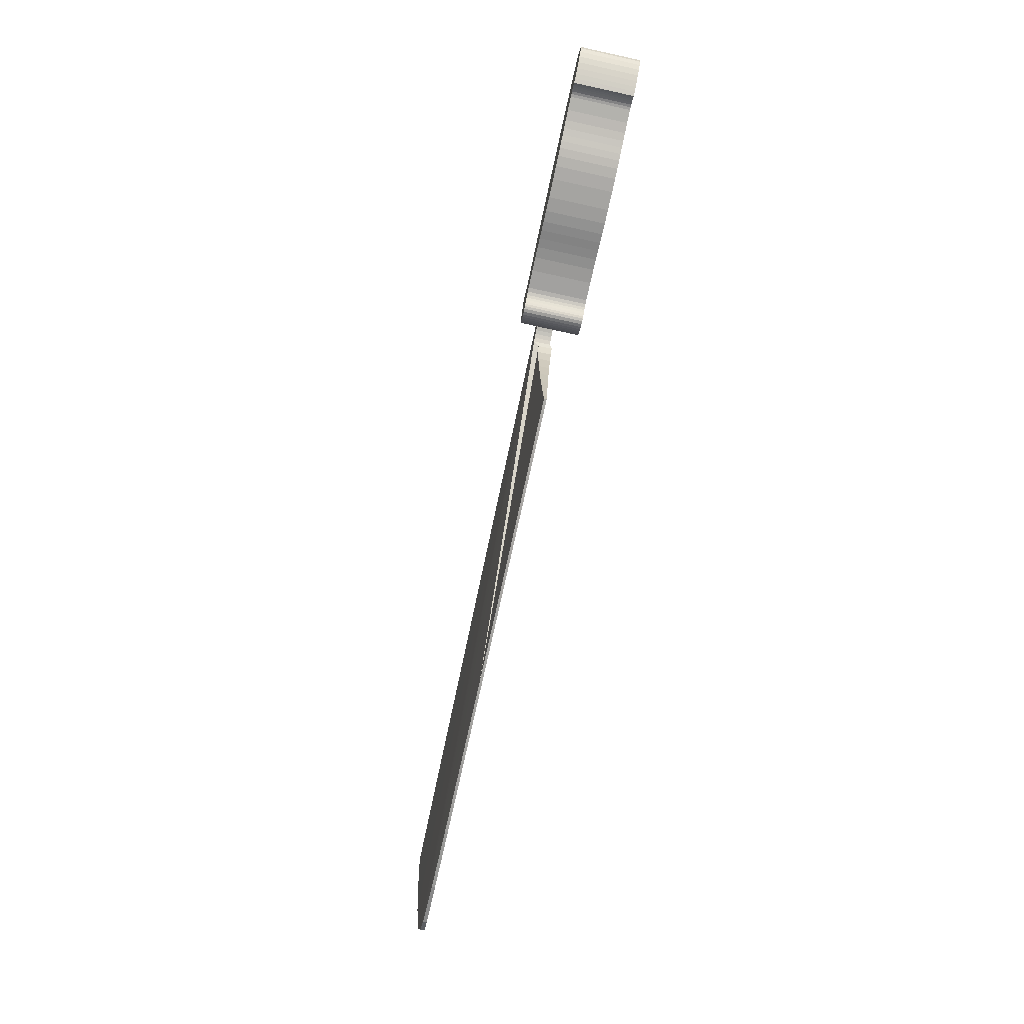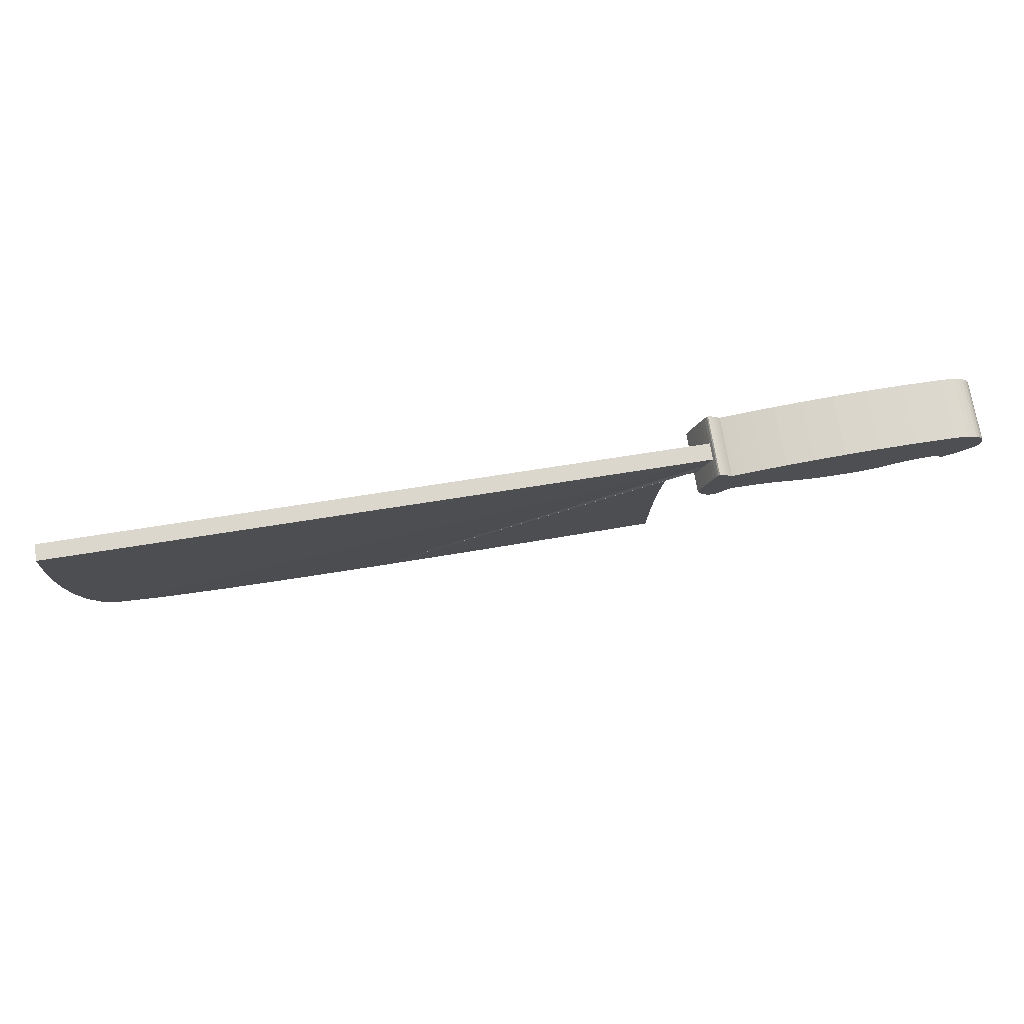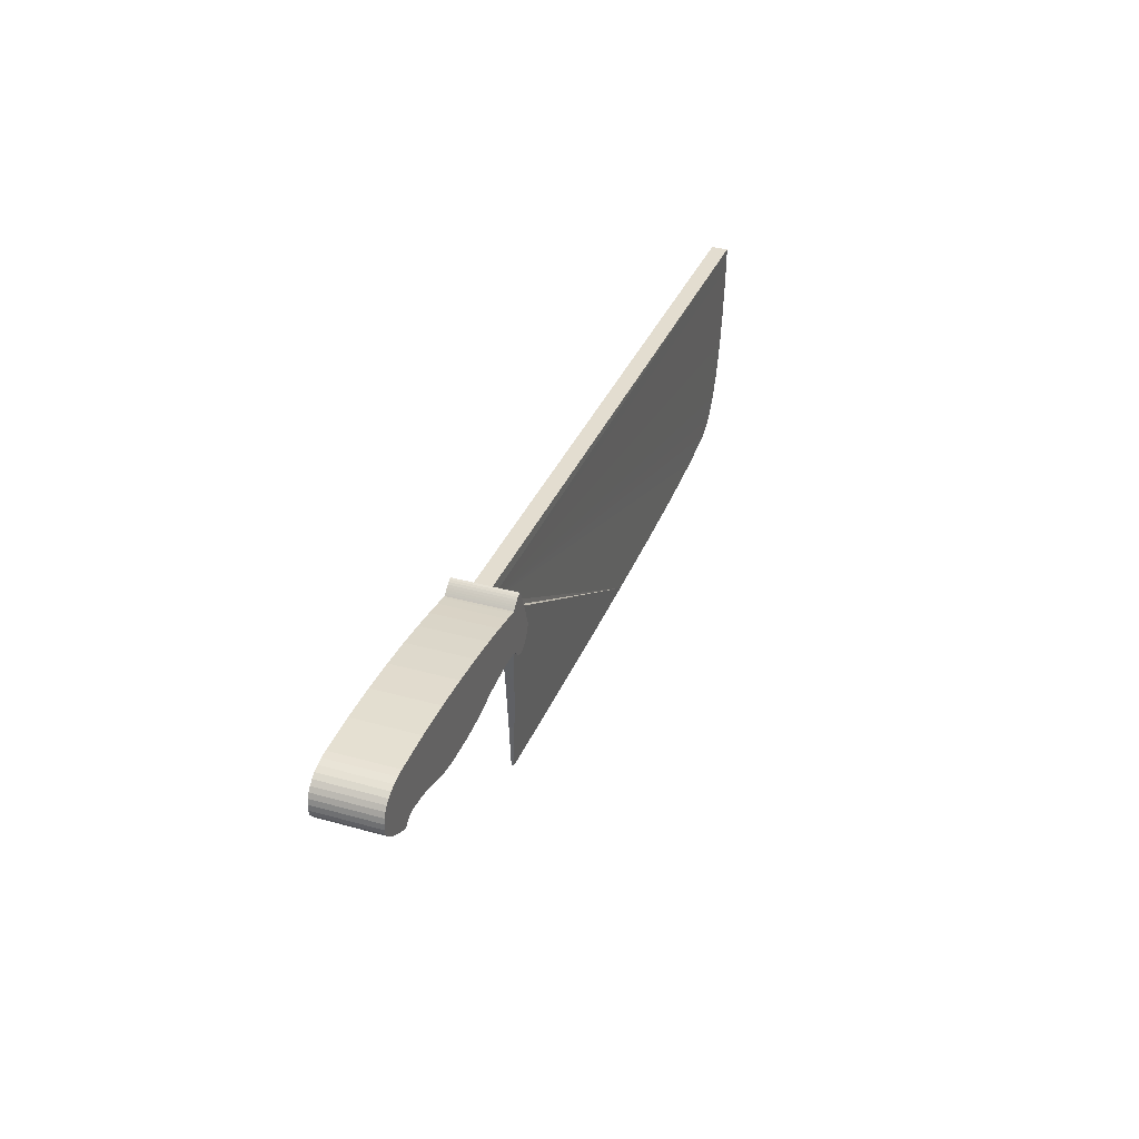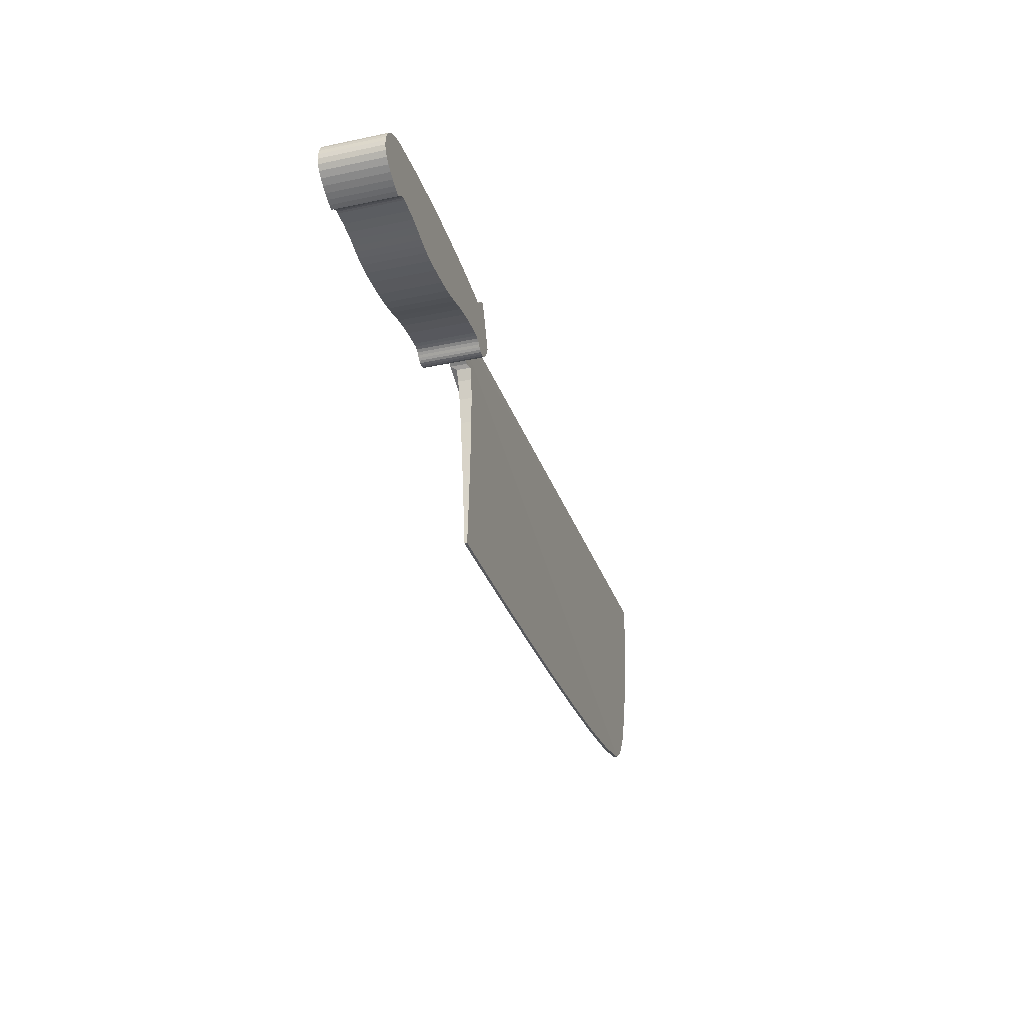
<metadata>
{"format":"obj","ext":"obj","renderer":"f3d","projection":"perspective","resolution":1024,"background":"white","views":[{"elev":-74.1,"azim":77.7,"up":"+Y"},{"elev":73.2,"azim":-9.3,"up":"+Y"},{"elev":35.4,"azim":110.3,"up":"+Y"},{"elev":-30.8,"azim":106.9,"up":"+Y"}]}
</metadata>
<code>
o m725
v 0.8975 0.2534 0.06888
v 0.899 0.2281 0.06888
v 0.6922 0.2274 0.06888
v 0.6916 0.2275 0.06888
v 0.6898 0.2276 0.06888
v 0.6872 0.2276 0.06888
v 0.684 0.2274 0.06888
v 0.6802 0.2268 0.06888
v 0.6763 0.2258 0.06888
v 0.6724 0.2242 0.06888
v 0.6687 0.2219 0.06888
v 0.6655 0.2187 0.06331
v 0.6613 0.2075 0.06297
v 0.658 0.1875 0.06236
v 0.6554 0.1613 0.06156
v 0.6536 0.1316 0.06066
v 0.6523 0.1013 0.05974
v 0.6515 0.07292 0.05887
v 0.6511 0.0493 0.05815
v 0.6509 0.03313 0.05766
v 0.6508 0.02714 0.05748
v 0.6342 0.02678 0.05747
v 0.5889 0.026 0.05744
v 0.5221 0.02525 0.05742
v 0.4409 0.025 0.05741
v 0.3523 0.0257 0.05743
v 0.2635 0.02781 0.0575
v 0.1816 0.03178 0.05762
v 0.1136 0.03807 0.05781
v 0.06663 0.04714 0.05809
v 0.04989 0.05934 0.05846
v 0.03818 0.08169 0.05914
v 0.03066 0.1111 0.06003
v 0.02654 0.1445 0.06105
v 0.025 0.1787 0.06209
v 0.02522 0.2108 0.06307
v 0.02638 0.2375 0.06388
v 0.02768 0.2558 0.06444
v 0.02829 0.2626 0.06465
v 0.7046 0.2621 0.06888
v 0.7039 0.2508 0.06888
v 0.8975 0.2534 0.05181
v 0.899 0.2281 0.05181
v 0.6922 0.2274 0.05181
v 0.6916 0.2275 0.05181
v 0.6898 0.2276 0.05181
v 0.6872 0.2276 0.05181
v 0.684 0.2274 0.05181
v 0.6802 0.2268 0.05181
v 0.6763 0.2258 0.05181
v 0.6724 0.2242 0.05181
v 0.6687 0.2219 0.05181
v 0.6655 0.2187 0.04891
v 0.6613 0.2075 0.04925
v 0.658 0.1875 0.04986
v 0.6554 0.1613 0.05066
v 0.6536 0.1316 0.05156
v 0.6523 0.1013 0.05249
v 0.6515 0.07292 0.05335
v 0.6511 0.0493 0.05407
v 0.6509 0.03313 0.05456
v 0.6508 0.02714 0.05474
v 0.6342 0.02678 0.05475
v 0.5889 0.026 0.05478
v 0.5221 0.02525 0.0548
v 0.4409 0.025 0.05481
v 0.3523 0.0257 0.05479
v 0.2635 0.02781 0.05472
v 0.1816 0.03178 0.0546
v 0.1136 0.03807 0.05441
v 0.06663 0.04714 0.05414
v 0.04989 0.05934 0.05376
v 0.03818 0.08169 0.05308
v 0.03066 0.1111 0.05219
v 0.02654 0.1445 0.05117
v 0.025 0.1787 0.05013
v 0.02522 0.2108 0.04915
v 0.02638 0.2375 0.04834
v 0.02768 0.2558 0.04778
v 0.02829 0.2626 0.04757
v 0.7046 0.2621 0.05181
v 0.7039 0.2508 0.05181
v 0.6851 0.2225 0.08723
v 0.6856 0.224 0.08723
v 0.6871 0.2282 0.08723
v 0.6892 0.2341 0.08723
v 0.6918 0.2412 0.08723
v 0.6946 0.2486 0.08723
v 0.6973 0.2557 0.08723
v 0.6998 0.2616 0.08723
v 0.7018 0.2655 0.08723
v 0.703 0.2669 0.08723
v 0.7049 0.2661 0.08723
v 0.7069 0.2649 0.08723
v 0.7089 0.2635 0.08723
v 0.7108 0.2619 0.08723
v 0.7125 0.2603 0.08723
v 0.714 0.2588 0.08723
v 0.7151 0.2576 0.08723
v 0.7159 0.2568 0.08723
v 0.7161 0.2565 0.08723
v 0.7199 0.2572 0.08723
v 0.7308 0.2589 0.08723
v 0.7479 0.2614 0.08723
v 0.7706 0.2641 0.08723
v 0.7981 0.2666 0.08723
v 0.8295 0.2687 0.08723
v 0.8642 0.2698 0.08723
v 0.9014 0.2696 0.08723
v 0.9403 0.2676 0.08723
v 0.9479 0.2666 0.08723
v 0.9545 0.2649 0.08723
v 0.9602 0.2625 0.08723
v 0.9649 0.2595 0.08723
v 0.9686 0.256 0.08723
v 0.9715 0.2519 0.08723
v 0.9735 0.2473 0.08723
v 0.9747 0.2424 0.08723
v 0.975 0.2371 0.08723
v 0.9737 0.2318 0.08723
v 0.9705 0.227 0.08723
v 0.9657 0.2225 0.08723
v 0.9602 0.2186 0.08723
v 0.9543 0.2152 0.08723
v 0.9487 0.2124 0.08723
v 0.9441 0.2103 0.08723
v 0.9408 0.2091 0.08723
v 0.9396 0.2086 0.08723
v 0.9394 0.2089 0.08723
v 0.9388 0.2096 0.08723
v 0.9378 0.2107 0.08723
v 0.9364 0.212 0.08723
v 0.9347 0.2133 0.08723
v 0.9327 0.2145 0.08723
v 0.9304 0.2155 0.08723
v 0.9279 0.2161 0.08723
v 0.925 0.2162 0.08723
v 0.9117 0.215 0.08723
v 0.9015 0.2134 0.08723
v 0.8934 0.2114 0.08723
v 0.8867 0.2094 0.08723
v 0.8803 0.2073 0.08723
v 0.8735 0.2055 0.08723
v 0.8653 0.2039 0.08723
v 0.8548 0.2028 0.08723
v 0.8412 0.2024 0.08723
v 0.8224 0.2027 0.08723
v 0.808 0.2037 0.08723
v 0.7966 0.2053 0.08723
v 0.7871 0.2072 0.08723
v 0.7782 0.2092 0.08723
v 0.7688 0.2112 0.08723
v 0.7575 0.213 0.08723
v 0.7432 0.2142 0.08723
v 0.7246 0.2149 0.08723
v 0.7204 0.2144 0.08723
v 0.7171 0.2133 0.08723
v 0.7145 0.2115 0.08723
v 0.7123 0.2096 0.08723
v 0.7104 0.2075 0.08723
v 0.7085 0.2057 0.08723
v 0.7064 0.2043 0.08723
v 0.7037 0.2036 0.08723
v 0.7004 0.2038 0.08723
v 0.6971 0.2049 0.08723
v 0.6942 0.2069 0.08723
v 0.6918 0.2095 0.08723
v 0.6897 0.2124 0.08723
v 0.688 0.2153 0.08723
v 0.6867 0.2181 0.08723
v 0.6858 0.2204 0.08723
v 0.6853 0.2219 0.08723
v 0.6851 0.2225 0.025
v 0.6856 0.224 0.025
v 0.6871 0.2282 0.025
v 0.6892 0.2341 0.025
v 0.6918 0.2412 0.025
v 0.6946 0.2486 0.025
v 0.6973 0.2557 0.025
v 0.6998 0.2616 0.025
v 0.7018 0.2655 0.025
v 0.703 0.2669 0.025
v 0.7049 0.2661 0.025
v 0.7069 0.2649 0.025
v 0.7089 0.2635 0.025
v 0.7108 0.2619 0.025
v 0.7125 0.2603 0.025
v 0.714 0.2588 0.025
v 0.7151 0.2576 0.025
v 0.7159 0.2568 0.025
v 0.7161 0.2565 0.025
v 0.7199 0.2572 0.025
v 0.7308 0.2589 0.025
v 0.7479 0.2614 0.025
v 0.7706 0.2641 0.025
v 0.7981 0.2666 0.025
v 0.8295 0.2687 0.025
v 0.8642 0.2698 0.025
v 0.9014 0.2696 0.025
v 0.9403 0.2676 0.025
v 0.9479 0.2666 0.025
v 0.9545 0.2649 0.025
v 0.9602 0.2625 0.025
v 0.9649 0.2595 0.025
v 0.9686 0.256 0.025
v 0.9715 0.2519 0.025
v 0.9735 0.2473 0.025
v 0.9747 0.2424 0.025
v 0.975 0.2371 0.025
v 0.9737 0.2318 0.025
v 0.9705 0.227 0.025
v 0.9657 0.2225 0.025
v 0.9602 0.2186 0.025
v 0.9543 0.2152 0.025
v 0.9487 0.2124 0.025
v 0.9441 0.2103 0.025
v 0.9408 0.2091 0.025
v 0.9396 0.2086 0.025
v 0.9394 0.2089 0.025
v 0.9388 0.2096 0.025
v 0.9378 0.2107 0.025
v 0.9364 0.212 0.025
v 0.9347 0.2133 0.025
v 0.9327 0.2145 0.025
v 0.9304 0.2155 0.025
v 0.9279 0.2161 0.025
v 0.925 0.2162 0.025
v 0.9117 0.215 0.025
v 0.9015 0.2134 0.025
v 0.8934 0.2114 0.025
v 0.8867 0.2094 0.025
v 0.8803 0.2073 0.025
v 0.8735 0.2055 0.025
v 0.8653 0.2039 0.025
v 0.8548 0.2028 0.025
v 0.8412 0.2024 0.025
v 0.8224 0.2027 0.025
v 0.808 0.2037 0.025
v 0.7966 0.2053 0.025
v 0.7871 0.2072 0.025
v 0.7782 0.2092 0.025
v 0.7688 0.2112 0.025
v 0.7575 0.213 0.025
v 0.7432 0.2142 0.025
v 0.7246 0.2149 0.025
v 0.7204 0.2144 0.025
v 0.7171 0.2133 0.025
v 0.7145 0.2115 0.025
v 0.7123 0.2096 0.025
v 0.7104 0.2075 0.025
v 0.7085 0.2057 0.025
v 0.7064 0.2043 0.025
v 0.7037 0.2036 0.025
v 0.7004 0.2038 0.025
v 0.6971 0.2049 0.025
v 0.6942 0.2069 0.025
v 0.6918 0.2095 0.025
v 0.6897 0.2124 0.025
v 0.688 0.2153 0.025
v 0.6867 0.2181 0.025
v 0.6858 0.2204 0.025
v 0.6853 0.2219 0.025
f 41 40 39
f 3 2 1
f 3 1 41
f 22 21 20
f 41 39 38
f 41 38 37
f 41 37 36
f 41 36 35
f 41 35 34
f 41 34 33
f 41 33 32
f 41 32 31
f 41 31 30
f 41 30 29
f 41 29 28
f 41 28 27
f 41 27 26
f 4 3 41
f 22 20 19
f 5 4 41
f 6 5 41
f 23 22 19
f 23 19 18
f 23 18 17
f 7 6 41
f 24 23 17
f 24 17 16
f 24 16 15
f 25 24 15
f 25 15 14
f 25 14 13
f 8 7 41
f 26 25 13
f 26 13 12
f 9 8 41
f 10 9 41
f 10 41 26
f 11 10 26
f 11 26 12
f 1 2 43
f 1 43 42
f 2 3 44
f 2 44 43
f 3 4 45
f 3 45 44
f 4 5 46
f 4 46 45
f 5 6 47
f 5 47 46
f 6 7 48
f 6 48 47
f 7 8 49
f 7 49 48
f 8 9 50
f 8 50 49
f 9 10 51
f 9 51 50
f 10 11 52
f 10 52 51
f 11 12 53
f 11 53 52
f 12 13 54
f 12 54 53
f 13 14 55
f 13 55 54
f 14 15 56
f 14 56 55
f 15 16 57
f 15 57 56
f 16 17 58
f 16 58 57
f 17 18 59
f 17 59 58
f 18 19 60
f 18 60 59
f 19 20 61
f 19 61 60
f 20 21 62
f 20 62 61
f 21 22 63
f 21 63 62
f 22 23 64
f 22 64 63
f 23 24 65
f 23 65 64
f 24 25 66
f 24 66 65
f 25 26 67
f 25 67 66
f 26 27 68
f 26 68 67
f 27 28 69
f 27 69 68
f 28 29 70
f 28 70 69
f 29 30 71
f 29 71 70
f 30 31 72
f 30 72 71
f 31 32 73
f 31 73 72
f 32 33 74
f 32 74 73
f 33 34 75
f 33 75 74
f 34 35 76
f 34 76 75
f 35 36 77
f 35 77 76
f 36 37 78
f 36 78 77
f 37 38 79
f 37 79 78
f 38 39 80
f 38 80 79
f 39 40 81
f 39 81 80
f 40 41 82
f 40 82 81
f 41 1 42
f 41 42 82
f 80 81 82
f 42 43 44
f 82 42 44
f 61 62 63
f 79 80 82
f 78 79 82
f 77 78 82
f 76 77 82
f 75 76 82
f 74 75 82
f 73 74 82
f 72 73 82
f 71 72 82
f 70 71 82
f 69 70 82
f 68 69 82
f 67 68 82
f 82 44 45
f 60 61 63
f 82 45 46
f 82 46 47
f 60 63 64
f 59 60 64
f 58 59 64
f 82 47 48
f 58 64 65
f 57 58 65
f 56 57 65
f 56 65 66
f 55 56 66
f 54 55 66
f 82 48 49
f 54 66 67
f 53 54 67
f 82 49 50
f 82 50 51
f 67 82 51
f 67 51 52
f 53 67 52
f 129 128 127
f 93 92 91
f 130 129 127
f 93 91 90
f 94 93 90
f 95 94 90
f 95 90 89
f 96 95 89
f 97 96 89
f 98 97 89
f 98 89 88
f 99 98 88
f 100 99 88
f 101 100 88
f 101 88 87
f 101 87 86
f 130 127 126
f 131 130 126
f 132 131 126
f 84 83 172
f 132 126 125
f 133 132 125
f 101 86 85
f 102 101 85
f 103 102 85
f 103 85 84
f 103 84 172
f 103 172 171
f 103 171 170
f 103 170 169
f 103 169 168
f 103 168 167
f 103 167 166
f 103 166 165
f 103 165 164
f 103 164 163
f 103 163 162
f 103 162 161
f 103 161 160
f 103 160 159
f 103 159 158
f 103 158 157
f 103 157 156
f 103 156 155
f 103 155 154
f 104 103 154
f 104 154 153
f 105 104 153
f 105 153 152
f 106 105 152
f 106 152 151
f 106 151 150
f 106 150 149
f 107 106 149
f 107 149 148
f 107 148 147
f 107 147 146
f 108 107 146
f 108 146 145
f 108 145 144
f 108 144 143
f 109 108 143
f 109 143 142
f 109 142 141
f 109 141 140
f 109 140 139
f 109 139 138
f 110 109 138
f 110 138 137
f 110 137 136
f 110 136 135
f 111 110 135
f 112 111 135
f 112 135 134
f 113 112 134
f 114 113 134
f 115 114 134
f 116 115 134
f 117 116 134
f 118 117 134
f 119 118 134
f 120 119 134
f 121 120 134
f 122 121 134
f 123 122 134
f 124 123 134
f 125 124 134
f 133 125 134
f 83 84 174
f 83 174 173
f 84 85 175
f 84 175 174
f 85 86 176
f 85 176 175
f 86 87 177
f 86 177 176
f 87 88 178
f 87 178 177
f 88 89 179
f 88 179 178
f 89 90 180
f 89 180 179
f 90 91 181
f 90 181 180
f 91 92 182
f 91 182 181
f 92 93 183
f 92 183 182
f 93 94 184
f 93 184 183
f 94 95 185
f 94 185 184
f 95 96 186
f 95 186 185
f 96 97 187
f 96 187 186
f 97 98 188
f 97 188 187
f 98 99 189
f 98 189 188
f 99 100 190
f 99 190 189
f 100 101 191
f 100 191 190
f 101 102 192
f 101 192 191
f 102 103 193
f 102 193 192
f 103 104 194
f 103 194 193
f 104 105 195
f 104 195 194
f 105 106 196
f 105 196 195
f 106 107 197
f 106 197 196
f 107 108 198
f 107 198 197
f 108 109 199
f 108 199 198
f 109 110 200
f 109 200 199
f 110 111 201
f 110 201 200
f 111 112 202
f 111 202 201
f 112 113 203
f 112 203 202
f 113 114 204
f 113 204 203
f 114 115 205
f 114 205 204
f 115 116 206
f 115 206 205
f 116 117 207
f 116 207 206
f 117 118 208
f 117 208 207
f 118 119 209
f 118 209 208
f 119 120 210
f 119 210 209
f 120 121 211
f 120 211 210
f 121 122 212
f 121 212 211
f 122 123 213
f 122 213 212
f 123 124 214
f 123 214 213
f 124 125 215
f 124 215 214
f 125 126 216
f 125 216 215
f 126 127 217
f 126 217 216
f 127 128 218
f 127 218 217
f 128 129 219
f 128 219 218
f 129 130 220
f 129 220 219
f 130 131 221
f 130 221 220
f 131 132 222
f 131 222 221
f 132 133 223
f 132 223 222
f 133 134 224
f 133 224 223
f 134 135 225
f 134 225 224
f 135 136 226
f 135 226 225
f 136 137 227
f 136 227 226
f 137 138 228
f 137 228 227
f 138 139 229
f 138 229 228
f 139 140 230
f 139 230 229
f 140 141 231
f 140 231 230
f 141 142 232
f 141 232 231
f 142 143 233
f 142 233 232
f 143 144 234
f 143 234 233
f 144 145 235
f 144 235 234
f 145 146 236
f 145 236 235
f 146 147 237
f 146 237 236
f 147 148 238
f 147 238 237
f 148 149 239
f 148 239 238
f 149 150 240
f 149 240 239
f 150 151 241
f 150 241 240
f 151 152 242
f 151 242 241
f 152 153 243
f 152 243 242
f 153 154 244
f 153 244 243
f 154 155 245
f 154 245 244
f 155 156 246
f 155 246 245
f 156 157 247
f 156 247 246
f 157 158 248
f 157 248 247
f 158 159 249
f 158 249 248
f 159 160 250
f 159 250 249
f 160 161 251
f 160 251 250
f 161 162 252
f 161 252 251
f 162 163 253
f 162 253 252
f 163 164 254
f 163 254 253
f 164 165 255
f 164 255 254
f 165 166 256
f 165 256 255
f 166 167 257
f 166 257 256
f 167 168 258
f 167 258 257
f 168 169 259
f 168 259 258
f 169 170 260
f 169 260 259
f 170 171 261
f 170 261 260
f 171 172 262
f 171 262 261
f 172 83 173
f 172 173 262
f 217 218 219
f 181 182 183
f 217 219 220
f 180 181 183
f 180 183 184
f 180 184 185
f 179 180 185
f 179 185 186
f 179 186 187
f 179 187 188
f 178 179 188
f 178 188 189
f 178 189 190
f 178 190 191
f 177 178 191
f 176 177 191
f 216 217 220
f 216 220 221
f 216 221 222
f 262 173 174
f 215 216 222
f 215 222 223
f 175 176 191
f 175 191 192
f 175 192 193
f 174 175 193
f 262 174 193
f 261 262 193
f 260 261 193
f 259 260 193
f 258 259 193
f 257 258 193
f 256 257 193
f 255 256 193
f 254 255 193
f 253 254 193
f 252 253 193
f 251 252 193
f 250 251 193
f 249 250 193
f 248 249 193
f 247 248 193
f 246 247 193
f 245 246 193
f 244 245 193
f 244 193 194
f 243 244 194
f 243 194 195
f 242 243 195
f 242 195 196
f 241 242 196
f 240 241 196
f 239 240 196
f 239 196 197
f 238 239 197
f 237 238 197
f 236 237 197
f 236 197 198
f 235 236 198
f 234 235 198
f 233 234 198
f 233 198 199
f 232 233 199
f 231 232 199
f 230 231 199
f 229 230 199
f 228 229 199
f 228 199 200
f 227 228 200
f 226 227 200
f 225 226 200
f 225 200 201
f 225 201 202
f 224 225 202
f 224 202 203
f 224 203 204
f 224 204 205
f 224 205 206
f 224 206 207
f 224 207 208
f 224 208 209
f 224 209 210
f 224 210 211
f 224 211 212
f 224 212 213
f 224 213 214
f 224 214 215
f 224 215 223

</code>
